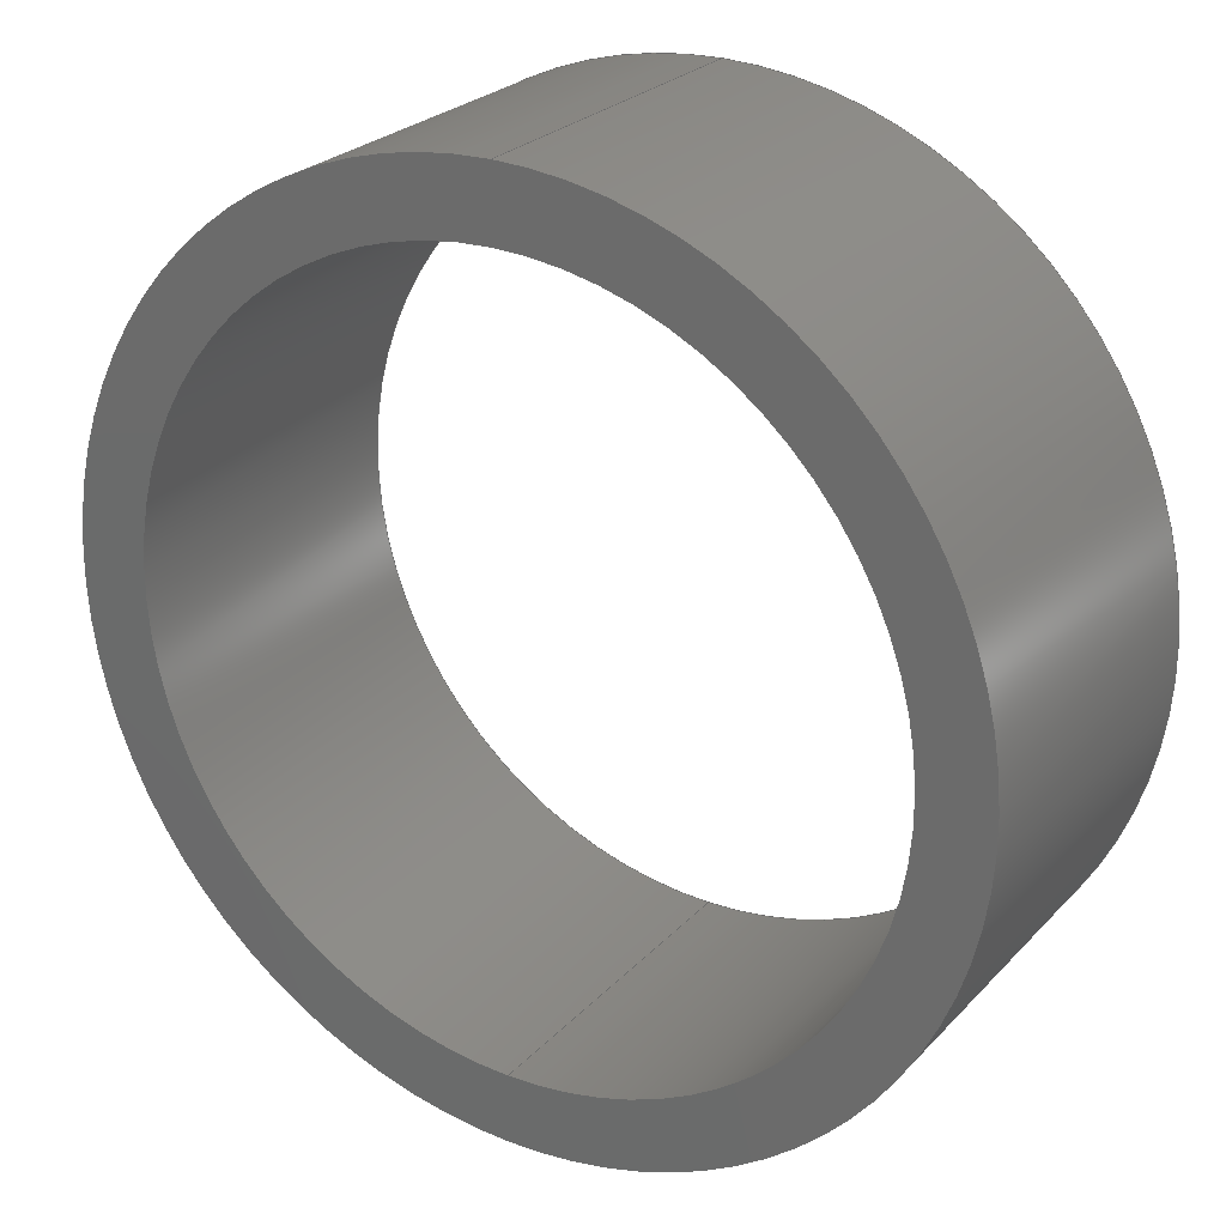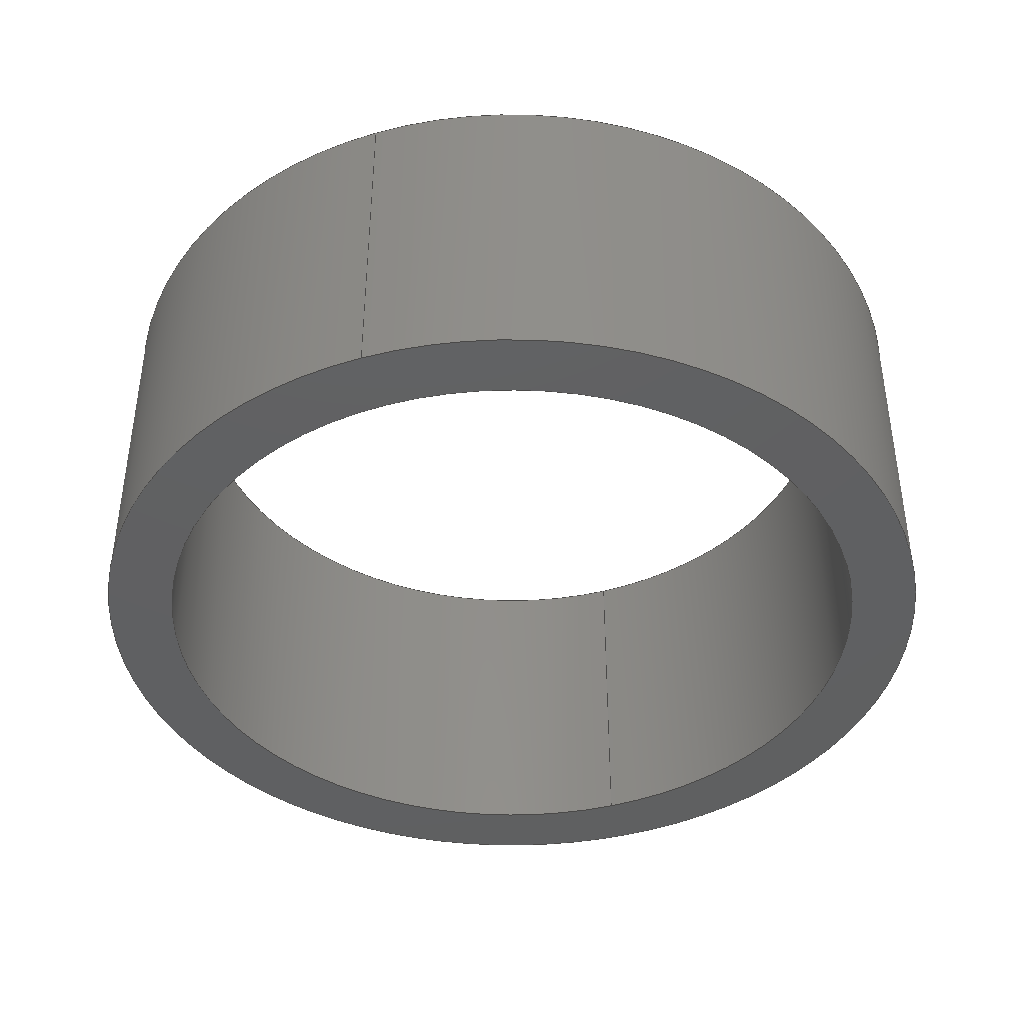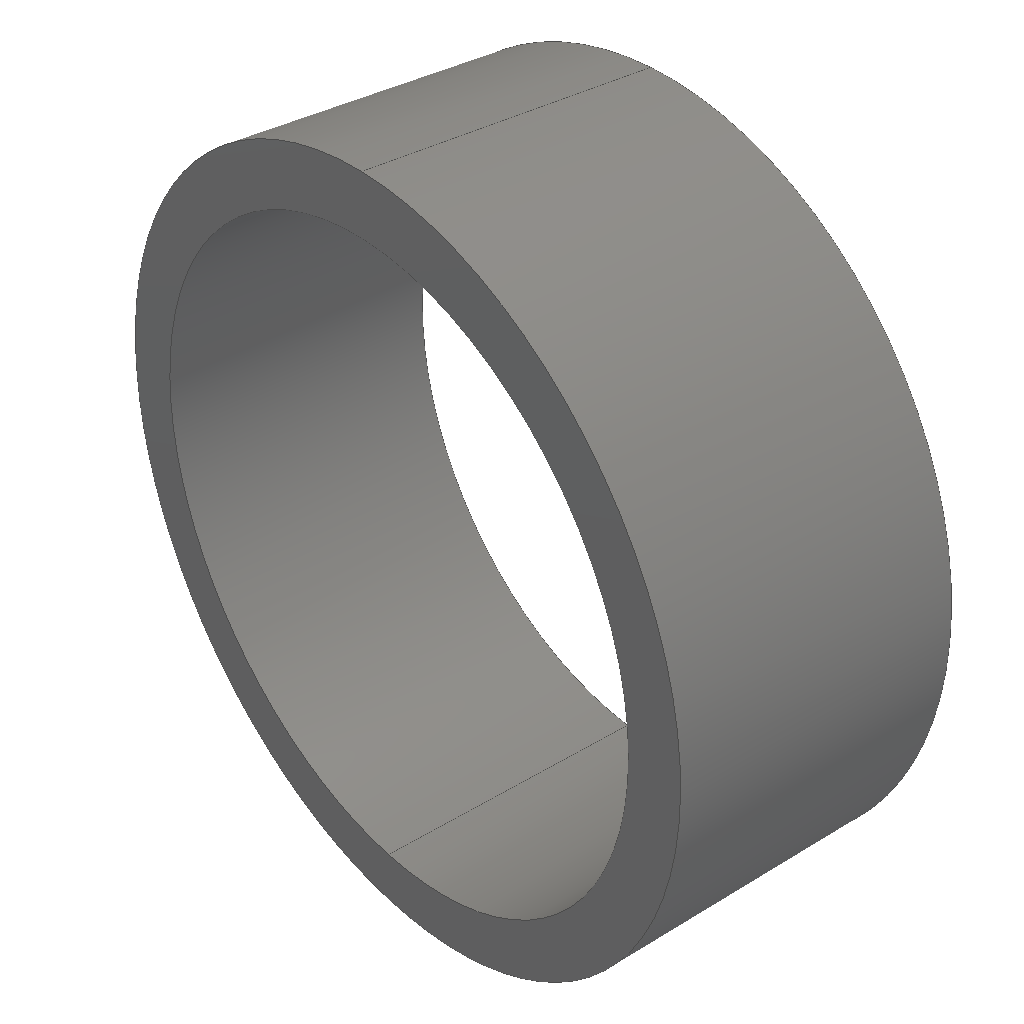
<metadata>
{"format":"step","ext":"step","renderer":"f3d","projection":"perspective","resolution":1024,"background":"white","views":[{"elev":25.6,"azim":32.3,"up":"+Y"},{"elev":-41.3,"azim":19.1,"up":"+Z"},{"elev":35.2,"azim":-129.0,"up":"+Y"}]}
</metadata>
<code>
ISO-10303-21;
DATA;
#1 = CIRCLE ( 'NONE', #175, 65 ) ;
#2 = ADVANCED_BREP_SHAPE_REPRESENTATION ( 'Pieza_cinco', ( #33, #94 ), #127 ) ;
#3 = CC_DESIGN_PERSON_AND_ORGANIZATION_ASSIGNMENT ( #106, #227, ( #187 ) ) ;
#4 = DIRECTION ( 'NONE',  ( 0, 0, 1 ) ) ;
#5 = CARTESIAN_POINT ( 'NONE',  ( -3.368e-15, -65, 50 ) ) ;
#6 = EDGE_LOOP ( 'NONE', ( #80, #191, #207, #49 ) ) ;
#7 = DIRECTION ( 'NONE',  ( 0, 0, 1 ) ) ;
#8 = DIRECTION ( 'NONE',  ( 0, 0, -1 ) ) ;
#9 = DIRECTION ( 'NONE',  ( 0, 0, -1 ) ) ;
#10 = ADVANCED_FACE ( 'NONE', ( #92 ), #111, .T. ) ;
#11 = PERSON_AND_ORGANIZATION_ROLE ( 'creator' ) ;
#12 = UNCERTAINTY_MEASURE_WITH_UNIT (LENGTH_MEASURE( 1e-05 ), #200, 'distance_accuracy_value', 'NONE');
#13 = PRODUCT_DEFINITION_FORMATION_WITH_SPECIFIED_SOURCE ( 'ANY', '', #168, .NOT_KNOWN. ) ;
#14 = EDGE_CURVE ( 'NONE', #60, #53, #234, .T. ) ;
#15 = AXIS2_PLACEMENT_3D ( 'NONE', #216, #7, #113 ) ;
#16 = FACE_OUTER_BOUND ( 'NONE', #248, .T. ) ;
#17 = ORIENTED_EDGE ( 'NONE', *, *, #220, .T. ) ;
#18 = PLANE ( 'NONE',  #39 ) ;
#19 = APPROVAL ( #48, 'UNSPECIFIED' ) ;
#20 = DIRECTION ( 'NONE',  ( 0, 1, 0 ) ) ;
#21 = ORGANIZATION ( 'UNSPECIFIED', 'UNSPECIFIED', '' ) ;
#22 = CARTESIAN_POINT ( 'NONE',  ( -3.368e-15, -1.388e-14, 0 ) ) ;
#23 = AXIS2_PLACEMENT_3D ( 'NONE', #54, #110, #190 ) ;
#24 = VERTEX_POINT ( 'NONE', #193 ) ;
#25 = FACE_OUTER_BOUND ( 'NONE', #171, .T. ) ;
#26 = PERSON ( 'UNSPECIFIED', 'UNSPECIFIED', 'UNSPECIFIED', ('UNSPECIFIED'), ('UNSPECIFIED'), ('UNSPECIFIED') ) ;
#27 = DIRECTION ( 'NONE',  ( 0, 0, 1 ) ) ;
#28 = EDGE_CURVE ( 'NONE', #35, #55, #157, .T. ) ;
#29 = PERSON_AND_ORGANIZATION ( #26, #21 ) ;
#30 = SHAPE_DEFINITION_REPRESENTATION ( #128, #2 ) ;
#31 = COORDINATED_UNIVERSAL_TIME_OFFSET ( 8, 0, .AHEAD. ) ;
#32 = AXIS2_PLACEMENT_3D ( 'NONE', #82, #8, #119 ) ;
#33 = MANIFOLD_SOLID_BREP ( 'NONE', #160 ) ;
#34 = FACE_BOUND ( 'NONE', #235, .T. ) ;
#35 = VERTEX_POINT ( 'NONE', #214 ) ;
#36 = FACE_OUTER_BOUND ( 'NONE', #122, .T. ) ;
#37 = CYLINDRICAL_SURFACE ( 'NONE', #197, 55 ) ;
#38 = CARTESIAN_POINT ( 'NONE',  ( 3.368e-15, 55, 50 ) ) ;
#39 = AXIS2_PLACEMENT_3D ( 'NONE', #93, #174, #73 ) ;
#40 = ORIENTED_EDGE ( 'NONE', *, *, #129, .F. ) ;
#41 = CARTESIAN_POINT ( 'NONE',  ( 4.592e-15, 65, 50 ) ) ;
#42 =( NAMED_UNIT ( * ) SI_UNIT ( $, .STERADIAN. ) SOLID_ANGLE_UNIT ( ) );
#43 = LOCAL_TIME ( 18, 54, 4, #188 ) ;
#44 = CC_DESIGN_PERSON_AND_ORGANIZATION_ASSIGNMENT ( #105, #66, ( #13 ) ) ;
#45 = PERSON_AND_ORGANIZATION ( #26, #21 ) ;
#46 = EDGE_LOOP ( 'NONE', ( #222, #210 ) ) ;
#47 = APPROVAL_DATE_TIME ( #242, #114 ) ;
#48 = APPROVAL_STATUS ( 'not_yet_approved' ) ;
#49 = ORIENTED_EDGE ( 'NONE', *, *, #220, .F. ) ;
#50 = DATE_AND_TIME ( #201, #238 ) ;
#51 = APPROVAL_PERSON_ORGANIZATION ( #142, #19, #205 ) ;
#52 = VECTOR ( 'NONE', #100, 1000 ) ;
#53 = VERTEX_POINT ( 'NONE', #5 ) ;
#54 = CARTESIAN_POINT ( 'NONE',  ( -3.368e-15, -1.388e-14, 50 ) ) ;
#55 = VERTEX_POINT ( 'NONE', #38 ) ;
#56 = DIRECTION ( 'NONE',  ( 0, 1, 0 ) ) ;
#57 = DIRECTION ( 'NONE',  ( 0, -1, 0 ) ) ;
#58 = EDGE_CURVE ( 'NONE', #55, #98, #104, .T. ) ;
#59 = CARTESIAN_POINT ( 'NONE',  ( 3.368e-15, 55, 0 ) ) ;
#60 = VERTEX_POINT ( 'NONE', #117 ) ;
#61 = CARTESIAN_POINT ( 'NONE',  ( -3.368e-15, -1.388e-14, 50 ) ) ;
#62 = VECTOR ( 'NONE', #136, 1000 ) ;
#63 =( NAMED_UNIT ( * ) PLANE_ANGLE_UNIT ( ) SI_UNIT ( $, .RADIAN. ) );
#64 = EDGE_CURVE ( 'NONE', #35, #144, #124, .T. ) ;
#65 = DATE_AND_TIME ( #85, #76 ) ;
#66 = PERSON_AND_ORGANIZATION_ROLE ( 'design_supplier' ) ;
#67 = ORIENTED_EDGE ( 'NONE', *, *, #58, .F. ) ;
#68 = CALENDAR_DATE ( 2024, 8, 12 ) ;
#69 = PERSON_AND_ORGANIZATION ( #26, #21 ) ;
#70 = DATE_AND_TIME ( #219, #120 ) ;
#71 = ADVANCED_FACE ( 'NONE', ( #156 ), #196, .T. ) ;
#72 = VECTOR ( 'NONE', #4, 1000 ) ;
#73 = DIRECTION ( 'NONE',  ( 1, 0, 0 ) ) ;
#74 = ORIENTED_EDGE ( 'NONE', *, *, #14, .F. ) ;
#75 = PLANE ( 'NONE',  #215 ) ;
#76 = LOCAL_TIME ( 18, 54, 4, #239 ) ;
#77 = DIRECTION ( 'NONE',  ( 0, 0, -1 ) ) ;
#78 = ADVANCED_FACE ( 'NONE', ( #212 ), #37, .F. ) ;
#79 = CARTESIAN_POINT ( 'NONE',  ( -3.368e-15, -65, 0 ) ) ;
#80 = ORIENTED_EDGE ( 'NONE', *, *, #101, .T. ) ;
#81 = CARTESIAN_POINT ( 'NONE',  ( -3.368e-15, -55, 0 ) ) ;
#82 = CARTESIAN_POINT ( 'NONE',  ( -3.368e-15, -1.388e-14, 50 ) ) ;
#83 = CIRCLE ( 'NONE', #32, 65 ) ;
#84 = AXIS2_PLACEMENT_3D ( 'NONE', #169, #247, #56 ) ;
#85 = CALENDAR_DATE ( 2024, 8, 12 ) ;
#86 = DIRECTION ( 'NONE',  ( 0, 0, 1 ) ) ;
#87 = AXIS2_PLACEMENT_3D ( 'NONE', #181, #27, #99 ) ;
#88 = APPLICATION_PROTOCOL_DEFINITION ( 'international standard', 'config_control_design', 1994, #148 ) ;
#89 = APPROVAL ( #125, 'UNSPECIFIED' ) ;
#90 = CIRCLE ( 'NONE', #237, 65 ) ;
#91 = DIRECTION ( 'NONE',  ( 0, 0, -1 ) ) ;
#92 = FACE_OUTER_BOUND ( 'NONE', #158, .T. ) ;
#93 = CARTESIAN_POINT ( 'NONE',  ( -3.368e-15, -1.388e-14, 50 ) ) ;
#94 = AXIS2_PLACEMENT_3D ( 'NONE', #244, #86, #123 ) ;
#95 = CARTESIAN_POINT ( 'NONE',  ( -3.368e-15, -1.388e-14, 50 ) ) ;
#96 = CC_DESIGN_PERSON_AND_ORGANIZATION_ASSIGNMENT ( #225, #11, ( #189 ) ) ;
#97 = CARTESIAN_POINT ( 'NONE',  ( -3.368e-15, -1.388e-14, 0 ) ) ;
#98 = VERTEX_POINT ( 'NONE', #130 ) ;
#99 = DIRECTION ( 'NONE',  ( 0, -1, 0 ) ) ;
#100 = DIRECTION ( 'NONE',  ( 0, 0, 1 ) ) ;
#101 = EDGE_CURVE ( 'NONE', #144, #35, #149, .T. ) ;
#102 = APPROVAL_ROLE ( '' ) ;
#103 = ORIENTED_EDGE ( 'NONE', *, *, #226, .F. ) ;
#104 = CIRCLE ( 'NONE', #246, 55 ) ;
#105 = PERSON_AND_ORGANIZATION ( #26, #21 ) ;
#106 = PERSON_AND_ORGANIZATION ( #26, #21 ) ;
#107 = LOCAL_TIME ( 18, 54, 4, #183 ) ;
#108 = ADVANCED_FACE ( 'NONE', ( #133, #16 ), #75, .T. ) ;
#109 = ORIENTED_EDGE ( 'NONE', *, *, #182, .T. ) ;
#110 = DIRECTION ( 'NONE',  ( 0, 0, -1 ) ) ;
#111 = CYLINDRICAL_SURFACE ( 'NONE', #15, 65 ) ;
#112 = DIRECTION ( 'NONE',  ( 0, -1, 0 ) ) ;
#113 = DIRECTION ( 'NONE',  ( 0, -1, 0 ) ) ;
#114 = APPROVAL ( #121, 'UNSPECIFIED' ) ;
#115 = CARTESIAN_POINT ( 'NONE',  ( -3.368e-15, -1.388e-14, 0 ) ) ;
#116 = AXIS2_PLACEMENT_3D ( 'NONE', #97, #232, #57 ) ;
#117 = CARTESIAN_POINT ( 'NONE',  ( -3.368e-15, -65, 0 ) ) ;
#118 = ORIENTED_EDGE ( 'NONE', *, *, #195, .T. ) ;
#119 = DIRECTION ( 'NONE',  ( 0, 1, 0 ) ) ;
#120 = LOCAL_TIME ( 18, 54, 4, #186 ) ;
#121 = APPROVAL_STATUS ( 'not_yet_approved' ) ;
#122 = EDGE_LOOP ( 'NONE', ( #103, #202 ) ) ;
#123 = DIRECTION ( 'NONE',  ( 1, 0, 0 ) ) ;
#124 = CIRCLE ( 'NONE', #228, 55 ) ;
#125 = APPROVAL_STATUS ( 'not_yet_approved' ) ;
#126 = PERSON_AND_ORGANIZATION_ROLE ( 'creator' ) ;
#127 =( GEOMETRIC_REPRESENTATION_CONTEXT ( 3 ) GLOBAL_UNCERTAINTY_ASSIGNED_CONTEXT ( ( #12 ) ) GLOBAL_UNIT_ASSIGNED_CONTEXT ( ( #200, #63, #42 ) ) REPRESENTATION_CONTEXT ( 'NONE', 'WORKASPACE' ) );
#128 = PRODUCT_DEFINITION_SHAPE ( 'NONE', 'NONE',  #189 ) ;
#129 = EDGE_CURVE ( 'NONE', #60, #24, #138, .T. ) ;
#130 = CARTESIAN_POINT ( 'NONE',  ( -3.368e-15, -55, 50 ) ) ;
#131 = CC_DESIGN_APPROVAL ( #114, ( #187 ) ) ;
#132 = EDGE_LOOP ( 'NONE', ( #241, #118, #151, #74 ) ) ;
#133 = FACE_BOUND ( 'NONE', #46, .T. ) ;
#134 = CC_DESIGN_DATE_AND_TIME_ASSIGNMENT ( #70, #167, ( #189 ) ) ;
#135 = DIRECTION ( 'NONE',  ( 0, 1, 0 ) ) ;
#136 = DIRECTION ( 'NONE',  ( 0, 0, 1 ) ) ;
#137 = ORIENTED_EDGE ( 'NONE', *, *, #129, .T. ) ;
#138 = CIRCLE ( 'NONE', #170, 65 ) ;
#139 = LINE ( 'NONE', #81, #52 ) ;
#140 = PRODUCT_RELATED_PRODUCT_CATEGORY ( 'detail', '', ( #168 ) ) ;
#141 = DATE_TIME_ROLE ( 'classification_date' ) ;
#142 = PERSON_AND_ORGANIZATION ( #26, #21 ) ;
#143 = DESIGN_CONTEXT ( 'detailed design', #166, 'design' ) ;
#144 = VERTEX_POINT ( 'NONE', #211 ) ;
#145 = DATE_AND_TIME ( #68, #43 ) ;
#146 = PERSON_AND_ORGANIZATION_ROLE ( 'design_owner' ) ;
#147 = PERSON_AND_ORGANIZATION ( #26, #21 ) ;
#148 = APPLICATION_CONTEXT ( 'configuration controlled 3d designs of mechanical parts and assemblies' ) ;
#149 = CIRCLE ( 'NONE', #84, 55 ) ;
#150 = CARTESIAN_POINT ( 'NONE',  ( -3.368e-15, -1.388e-14, 0 ) ) ;
#151 = ORIENTED_EDGE ( 'NONE', *, *, #240, .T. ) ;
#152 = ORIENTED_EDGE ( 'NONE', *, *, #155, .T. ) ;
#153 = DIRECTION ( 'NONE',  ( 1, 0, 0 ) ) ;
#154 = CC_DESIGN_APPROVAL ( #89, ( #13 ) ) ;
#155 = EDGE_CURVE ( 'NONE', #24, #60, #90, .T. ) ;
#156 = FACE_OUTER_BOUND ( 'NONE', #132, .T. ) ;
#157 = LINE ( 'NONE', #59, #62 ) ;
#158 = EDGE_LOOP ( 'NONE', ( #173, #40, #163, #230 ) ) ;
#159 = CARTESIAN_POINT ( 'NONE',  ( 4.592e-15, 65, 0 ) ) ;
#160 = CLOSED_SHELL ( 'NONE', ( #233, #10, #178, #108, #71, #78 ) ) ;
#161 = CC_DESIGN_APPROVAL ( #19, ( #189 ) ) ;
#162 = CC_DESIGN_PERSON_AND_ORGANIZATION_ASSIGNMENT ( #69, #146, ( #168 ) ) ;
#163 = ORIENTED_EDGE ( 'NONE', *, *, #14, .T. ) ;
#164 = VECTOR ( 'NONE', #199, 1000 ) ;
#165 = CALENDAR_DATE ( 2024, 8, 12 ) ;
#166 = APPLICATION_CONTEXT ( 'configuration controlled 3d designs of mechanical parts and assemblies' ) ;
#167 = DATE_TIME_ROLE ( 'creation_date' ) ;
#168 = PRODUCT ( 'Pieza_cinco', 'Pieza_cinco', '', ( #203 ) ) ;
#169 = CARTESIAN_POINT ( 'NONE',  ( -3.368e-15, -1.388e-14, 0 ) ) ;
#170 = AXIS2_PLACEMENT_3D ( 'NONE', #150, #192, #172 ) ;
#171 = EDGE_LOOP ( 'NONE', ( #179, #184, #17, #67 ) ) ;
#172 = DIRECTION ( 'NONE',  ( 0, 1, 0 ) ) ;
#173 = ORIENTED_EDGE ( 'NONE', *, *, #195, .F. ) ;
#174 = DIRECTION ( 'NONE',  ( 0, 0, -1 ) ) ;
#175 = AXIS2_PLACEMENT_3D ( 'NONE', #61, #9, #217 ) ;
#176 = DIRECTION ( 'NONE',  ( 0, 0, -1 ) ) ;
#177 = DIRECTION ( 'NONE',  ( 0, 0, 1 ) ) ;
#178 = ADVANCED_FACE ( 'NONE', ( #34, #36 ), #18, .F. ) ;
#179 = ORIENTED_EDGE ( 'NONE', *, *, #28, .F. ) ;
#180 = LINE ( 'NONE', #159, #164 ) ;
#181 = CARTESIAN_POINT ( 'NONE',  ( -3.368e-15, -1.388e-14, 0 ) ) ;
#182 = EDGE_CURVE ( 'NONE', #98, #55, #185, .T. ) ;
#183 = COORDINATED_UNIVERSAL_TIME_OFFSET ( 8, 0, .AHEAD. ) ;
#184 = ORIENTED_EDGE ( 'NONE', *, *, #64, .T. ) ;
#185 = CIRCLE ( 'NONE', #23, 55 ) ;
#186 = COORDINATED_UNIVERSAL_TIME_OFFSET ( 8, 0, .AHEAD. ) ;
#187 = SECURITY_CLASSIFICATION ( '', '', #223 ) ;
#188 = COORDINATED_UNIVERSAL_TIME_OFFSET ( 8, 0, .AHEAD. ) ;
#189 = PRODUCT_DEFINITION ( 'UNKNOWN', '', #13, #143 ) ;
#190 = DIRECTION ( 'NONE',  ( 0, 1, 0 ) ) ;
#191 = ORIENTED_EDGE ( 'NONE', *, *, #28, .T. ) ;
#192 = DIRECTION ( 'NONE',  ( 0, 0, -1 ) ) ;
#193 = CARTESIAN_POINT ( 'NONE',  ( 4.592e-15, 65, 0 ) ) ;
#194 = APPROVAL_PERSON_ORGANIZATION ( #29, #89, #221 ) ;
#195 = EDGE_CURVE ( 'NONE', #24, #198, #180, .T. ) ;
#196 = CYLINDRICAL_SURFACE ( 'NONE', #116, 65 ) ;
#197 = AXIS2_PLACEMENT_3D ( 'NONE', #115, #177, #112 ) ;
#198 = VERTEX_POINT ( 'NONE', #41 ) ;
#199 = DIRECTION ( 'NONE',  ( 0, 0, 1 ) ) ;
#200 =( LENGTH_UNIT ( ) NAMED_UNIT ( * ) SI_UNIT ( .MILLI., .METRE. ) );
#201 = CALENDAR_DATE ( 2024, 8, 12 ) ;
#202 = ORIENTED_EDGE ( 'NONE', *, *, #240, .F. ) ;
#203 = MECHANICAL_CONTEXT ( 'NONE', #148, 'mechanical' ) ;
#204 = APPROVAL_DATE_TIME ( #145, #89 ) ;
#205 = APPROVAL_ROLE ( '' ) ;
#206 = CC_DESIGN_DATE_AND_TIME_ASSIGNMENT ( #65, #141, ( #187 ) ) ;
#207 = ORIENTED_EDGE ( 'NONE', *, *, #182, .F. ) ;
#208 = CARTESIAN_POINT ( 'NONE',  ( -3.368e-15, -1.388e-14, 0 ) ) ;
#209 = CC_DESIGN_SECURITY_CLASSIFICATION ( #187, ( #13 ) ) ;
#210 = ORIENTED_EDGE ( 'NONE', *, *, #64, .F. ) ;
#211 = CARTESIAN_POINT ( 'NONE',  ( -3.368e-15, -55, 0 ) ) ;
#212 = FACE_OUTER_BOUND ( 'NONE', #6, .T. ) ;
#213 = CC_DESIGN_PERSON_AND_ORGANIZATION_ASSIGNMENT ( #147, #126, ( #13 ) ) ;
#214 = CARTESIAN_POINT ( 'NONE',  ( 3.368e-15, 55, 0 ) ) ;
#215 = AXIS2_PLACEMENT_3D ( 'NONE', #208, #91, #153 ) ;
#216 = CARTESIAN_POINT ( 'NONE',  ( -3.368e-15, -1.388e-14, 0 ) ) ;
#217 = DIRECTION ( 'NONE',  ( 0, 1, 0 ) ) ;
#218 = APPROVAL_PERSON_ORGANIZATION ( #45, #114, #102 ) ;
#219 = CALENDAR_DATE ( 2024, 8, 12 ) ;
#220 = EDGE_CURVE ( 'NONE', #144, #98, #139, .T. ) ;
#221 = APPROVAL_ROLE ( '' ) ;
#222 = ORIENTED_EDGE ( 'NONE', *, *, #101, .F. ) ;
#223 = SECURITY_CLASSIFICATION_LEVEL ( 'unclassified' ) ;
#224 = ORIENTED_EDGE ( 'NONE', *, *, #58, .T. ) ;
#225 = PERSON_AND_ORGANIZATION ( #26, #21 ) ;
#226 = EDGE_CURVE ( 'NONE', #53, #198, #83, .T. ) ;
#227 = PERSON_AND_ORGANIZATION_ROLE ( 'classification_officer' ) ;
#228 = AXIS2_PLACEMENT_3D ( 'NONE', #22, #77, #20 ) ;
#229 = DIRECTION ( 'NONE',  ( 0, 0, -1 ) ) ;
#230 = ORIENTED_EDGE ( 'NONE', *, *, #226, .T. ) ;
#231 = DIRECTION ( 'NONE',  ( 0, 1, 0 ) ) ;
#232 = DIRECTION ( 'NONE',  ( 0, 0, 1 ) ) ;
#233 = ADVANCED_FACE ( 'NONE', ( #25 ), #236, .F. ) ;
#234 = LINE ( 'NONE', #79, #72 ) ;
#235 = EDGE_LOOP ( 'NONE', ( #109, #224 ) ) ;
#236 = CYLINDRICAL_SURFACE ( 'NONE', #87, 55 ) ;
#237 = AXIS2_PLACEMENT_3D ( 'NONE', #249, #229, #231 ) ;
#238 = LOCAL_TIME ( 18, 54, 4, #31 ) ;
#239 = COORDINATED_UNIVERSAL_TIME_OFFSET ( 8, 0, .AHEAD. ) ;
#240 = EDGE_CURVE ( 'NONE', #198, #53, #1, .T. ) ;
#241 = ORIENTED_EDGE ( 'NONE', *, *, #155, .F. ) ;
#242 = DATE_AND_TIME ( #165, #107 ) ;
#243 = APPLICATION_PROTOCOL_DEFINITION ( 'international standard', 'config_control_design', 1994, #166 ) ;
#244 = CARTESIAN_POINT ( 'NONE',  ( 0, 0, 0 ) ) ;
#245 = APPROVAL_DATE_TIME ( #50, #19 ) ;
#246 = AXIS2_PLACEMENT_3D ( 'NONE', #95, #176, #135 ) ;
#247 = DIRECTION ( 'NONE',  ( 0, 0, -1 ) ) ;
#248 = EDGE_LOOP ( 'NONE', ( #137, #152 ) ) ;
#249 = CARTESIAN_POINT ( 'NONE',  ( -3.368e-15, -1.388e-14, 0 ) ) ;
ENDSEC;
END-ISO-10303-21;

</code>
